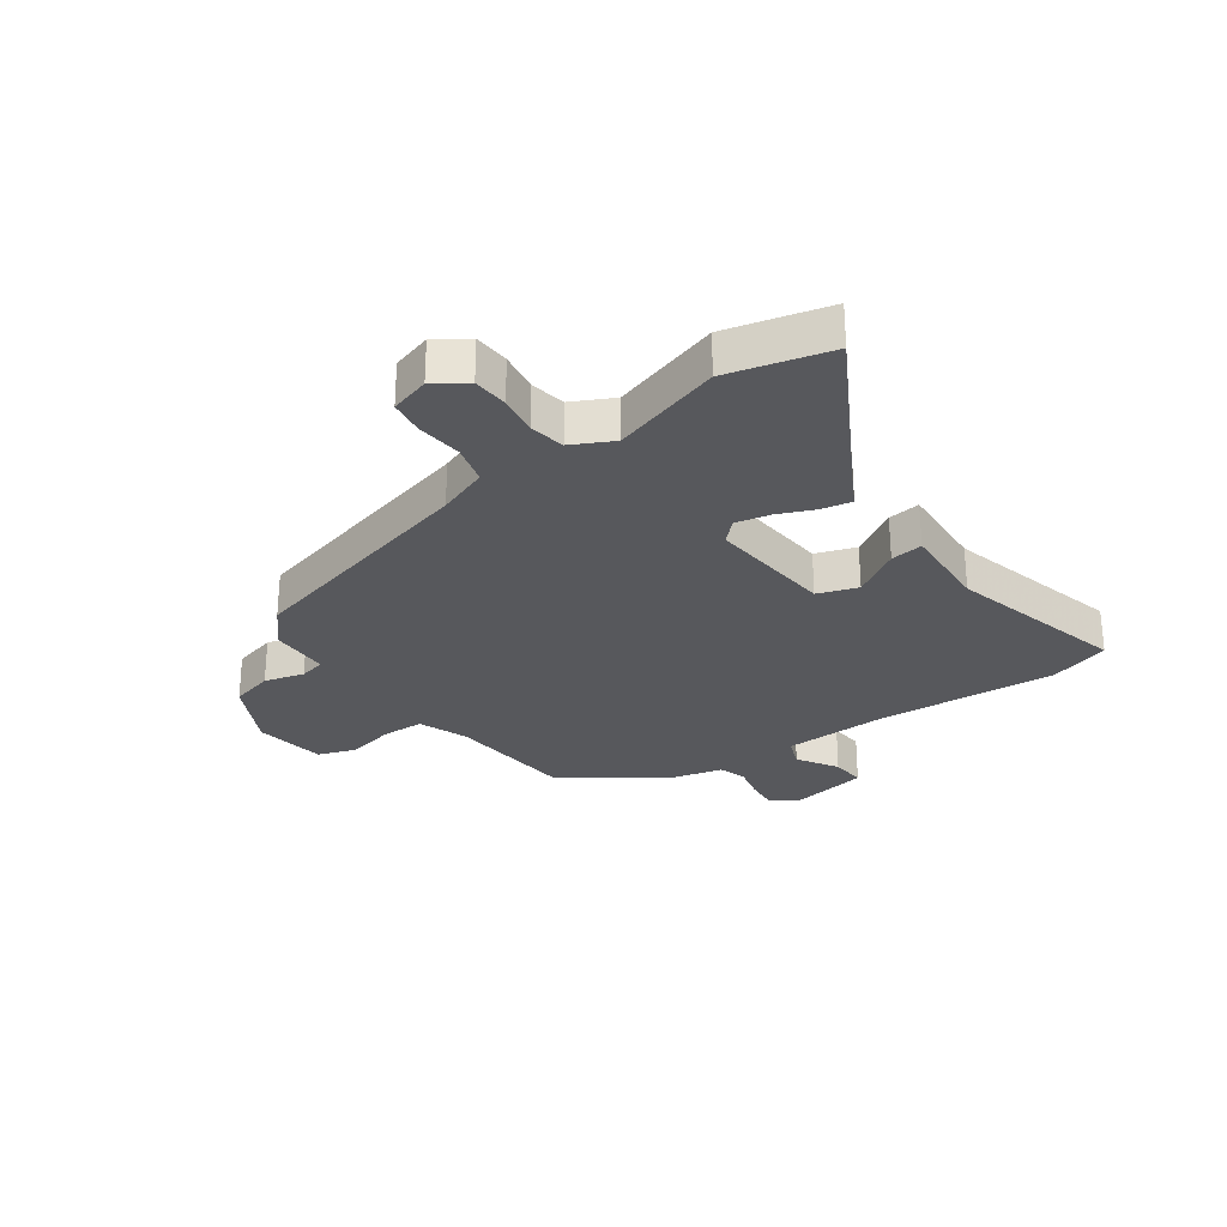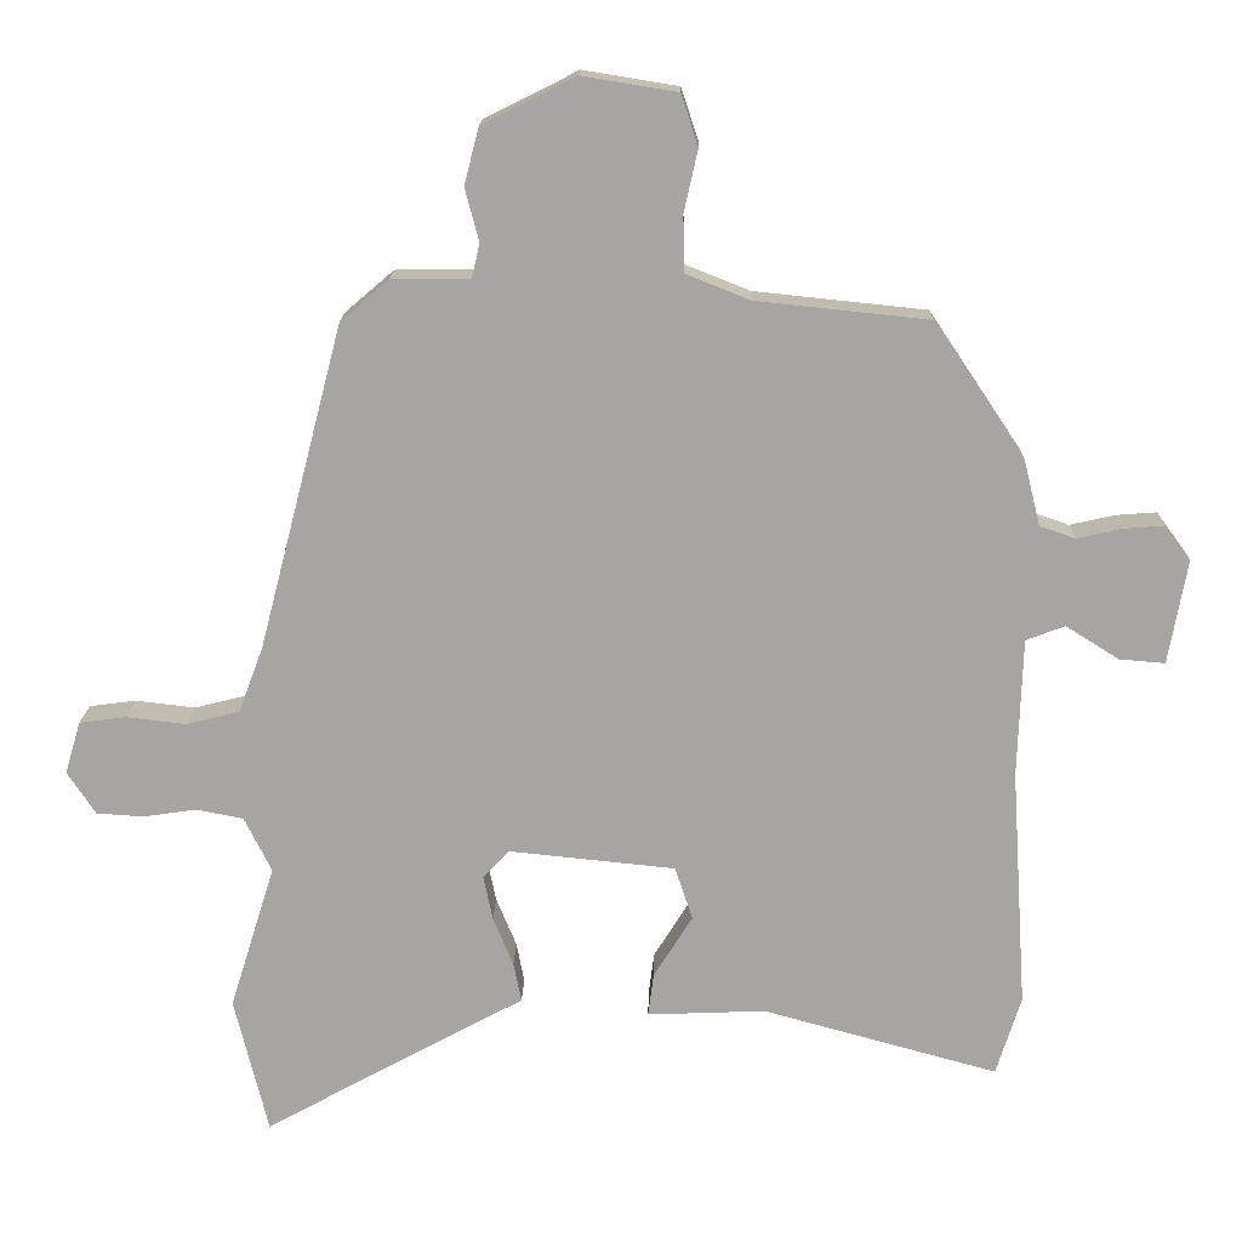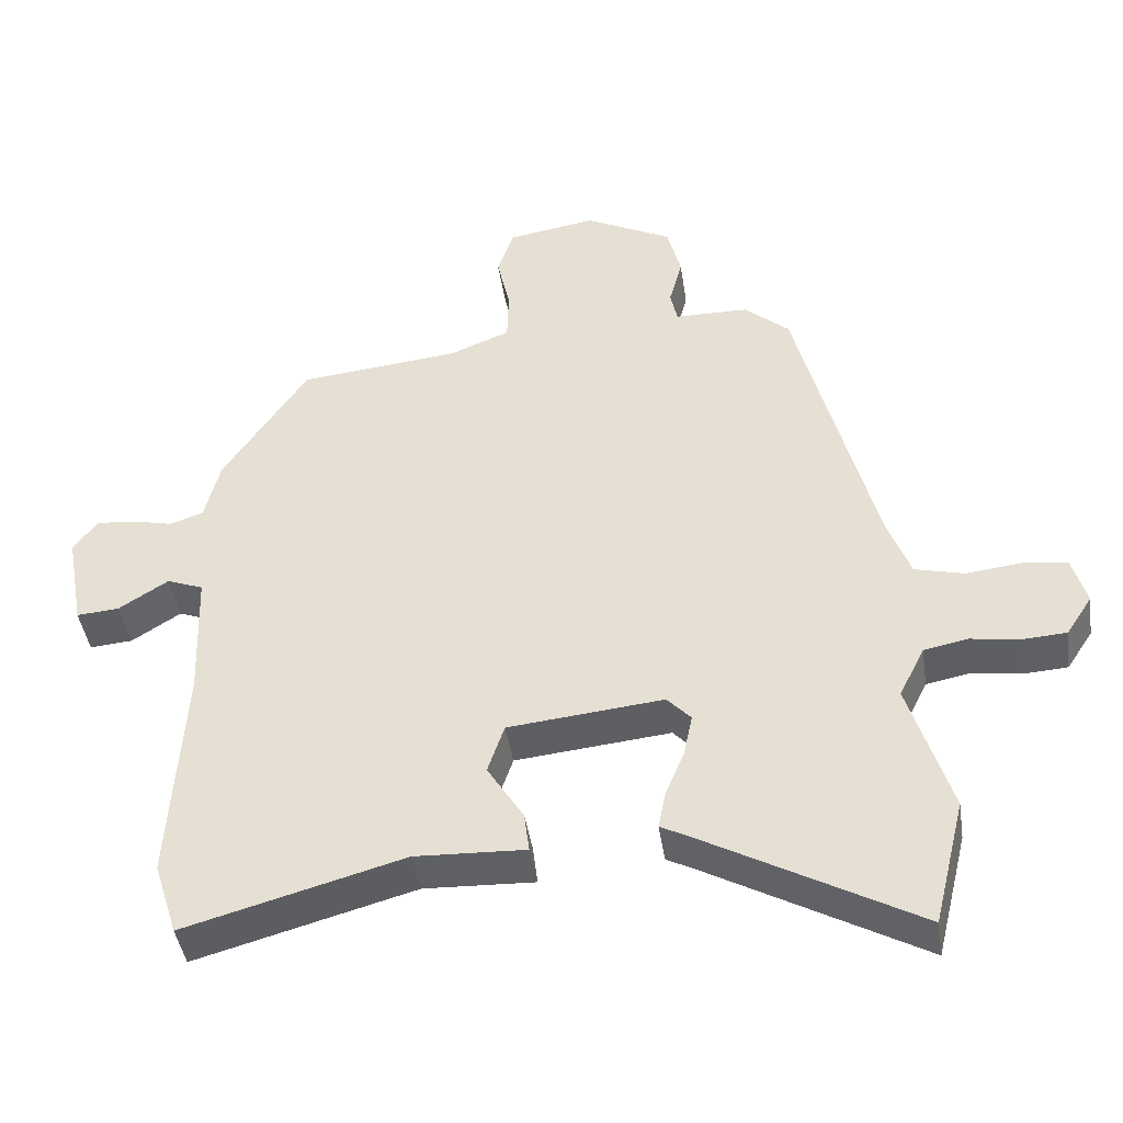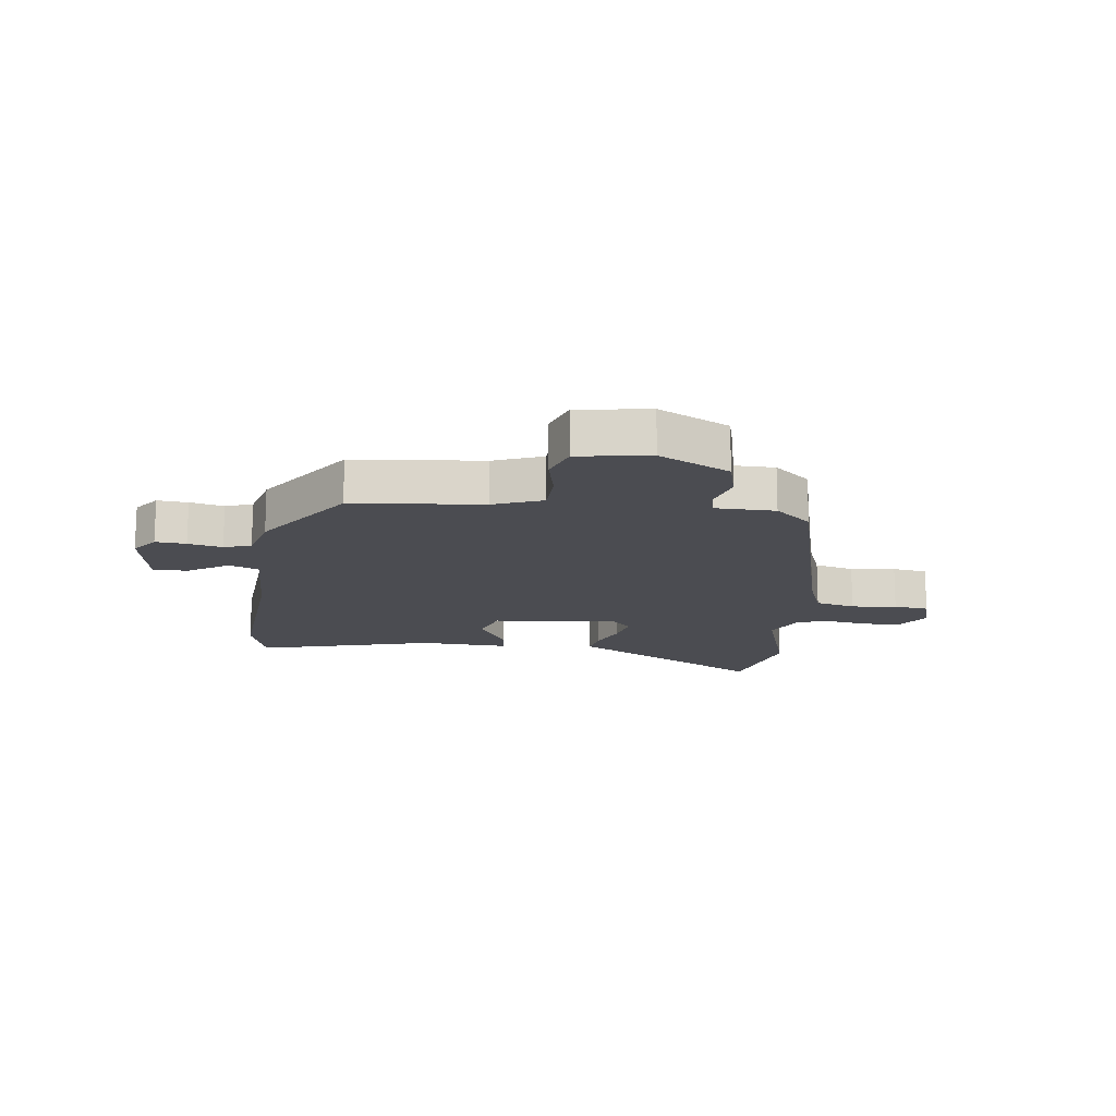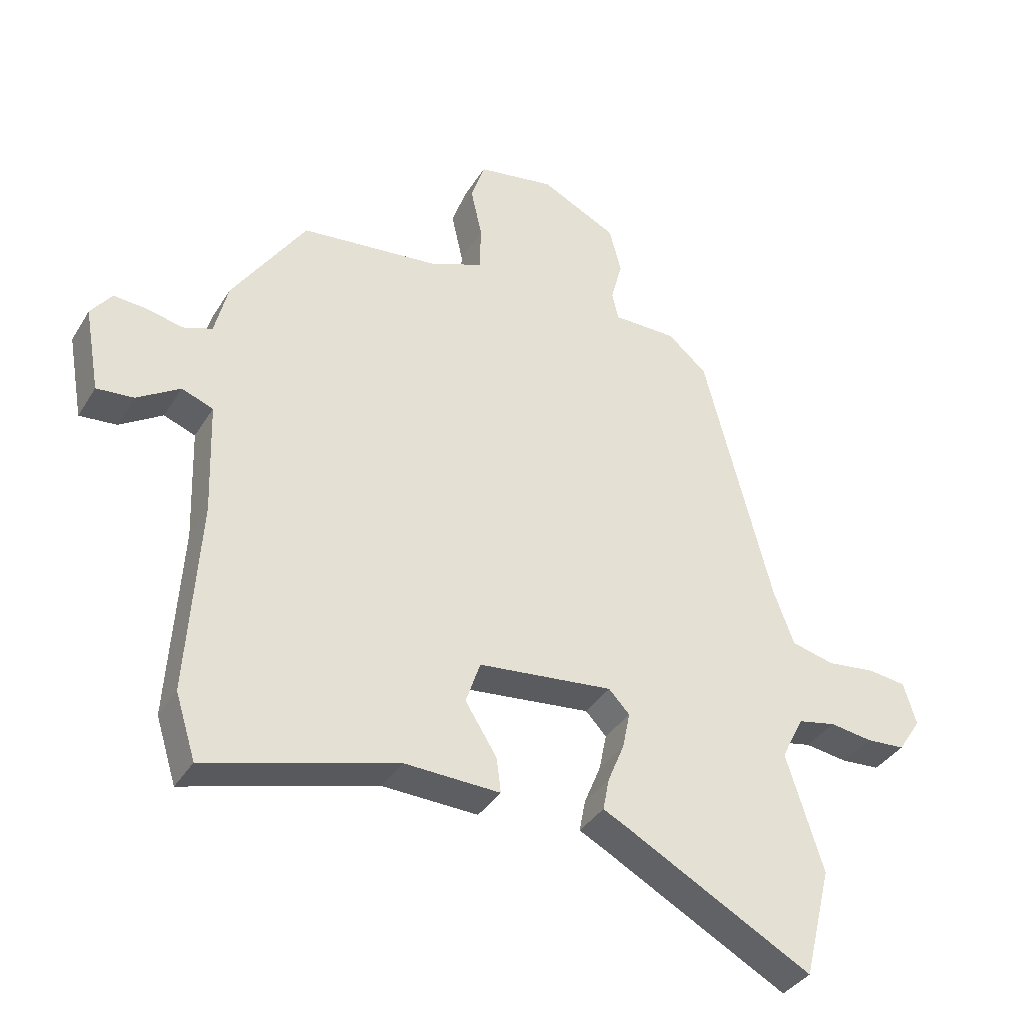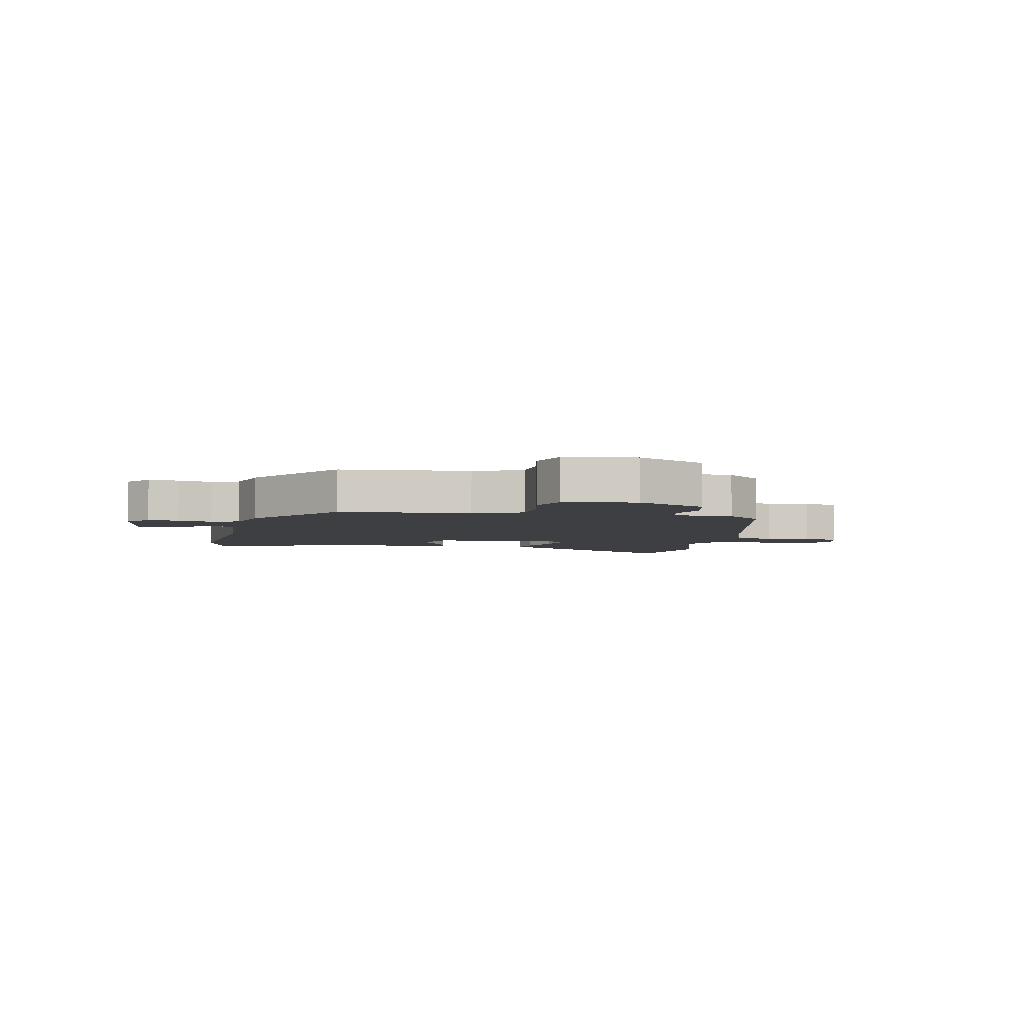
<metadata>
{"format":"obj","ext":"obj","renderer":"f3d","projection":"perspective","resolution":1024,"background":"white","views":[{"elev":-28.5,"azim":125.0,"up":"+Y"},{"elev":15.9,"azim":-178.9,"up":"+Z"},{"elev":-42.8,"azim":8.5,"up":"+Z"},{"elev":-15.4,"azim":-7.6,"up":"+Y"},{"elev":-36.5,"azim":-27.8,"up":"+Z"},{"elev":-4.3,"azim":-12.5,"up":"+Y"}]}
</metadata>
<code>
v -0.486 0.07 -0.544
v -0.518 0.07 -0.442
v -0.498 0.07 -0.134
v -0.504 0.07 0.044
v -0.554 0.07 0.063
v -0.622 0.07 0.02
v -0.681 0.07 0.015
v -0.705 0.07 0.149
v -0.672 0.07 0.193
v -0.62 0.07 0.189
v -0.562 0.07 0.176
v -0.516 0.07 0.192
v -0.495 0.07 0.276
v -0.378 0.07 0.45
v -0.157 0.07 0.473
v -0.074 0.07 0.506
v -0.072 0.07 0.578
v -0.09 0.07 0.659
v -0.068 0.07 0.724
v 0.054 0.07 0.744
v 0.174 0.07 0.684
v 0.193 0.07 0.611
v 0.175 0.07 0.543
v 0.185 0.07 0.499
v 0.286 0.07 0.498
v 0.348 0.07 0.445
v 0.456 0.07 0.03
v 0.488 0.07 -0.056
v 0.556 0.07 -0.073
v 0.633 0.07 -0.064
v 0.693 0.07 -0.072
v 0.713 0.07 -0.139
v 0.677 0.07 -0.194
v 0.616 0.07 -0.198
v 0.548 0.07 -0.188
v 0.488 0.07 -0.2
v 0.453 0.07 -0.27
v 0.511 0.07 -0.456
v 0.468 0.07 -0.631
v 0.172 0.07 -0.469
v 0.133 0.07 -0.449
v 0.143 0.07 -0.398
v 0.169 0.07 -0.335
v 0.181 0.07 -0.277
v 0.148 0.07 -0.242
v -0.066 0.07 -0.264
v -0.089 0.07 -0.332
v -0.039 0.07 -0.412
v -0.032 0.07 -0.467
v -0.184 0.07 -0.461
v -0.486 0 -0.544
v -0.518 0 -0.442
v -0.498 0 -0.134
v -0.504 0 0.044
v -0.554 0 0.063
v -0.622 0 0.02
v -0.681 0 0.015
v -0.705 0 0.149
v -0.672 0 0.193
v -0.62 0 0.189
v -0.562 0 0.176
v -0.516 0 0.192
v -0.495 0 0.276
v -0.378 0 0.45
v -0.157 0 0.473
v -0.074 0 0.506
v -0.072 0 0.578
v -0.09 0 0.659
v -0.068 0 0.724
v 0.054 0 0.744
v 0.174 0 0.684
v 0.193 0 0.611
v 0.175 0 0.543
v 0.185 0 0.499
v 0.286 0 0.498
v 0.348 0 0.445
v 0.456 0 0.03
v 0.488 0 -0.056
v 0.556 0 -0.073
v 0.633 0 -0.064
v 0.693 0 -0.072
v 0.713 0 -0.139
v 0.677 0 -0.194
v 0.616 0 -0.198
v 0.548 0 -0.188
v 0.488 0 -0.2
v 0.453 0 -0.27
v 0.511 0 -0.456
v 0.468 0 -0.631
v 0.172 0 -0.469
v 0.133 0 -0.449
v 0.143 0 -0.398
v 0.169 0 -0.335
v 0.181 0 -0.277
v 0.148 0 -0.242
v -0.066 0 -0.264
v -0.089 0 -0.332
v -0.039 0 -0.412
v -0.032 0 -0.467
v -0.184 0 -0.461
f 47 48 49 50
f 1 2 3
f 50 1 3
f 47 50 3
f 46 47 3
f 45 46 3 4
f 40 41 42 43
f 40 43 44
f 39 40 44
f 38 39 44
f 37 38 44
f 36 37 44 45
f 33 34 35
f 32 33 35
f 31 32 35
f 30 31 35
f 29 30 35
f 36 45 4
f 35 36 4
f 29 35 4
f 28 29 4
f 24 25 26 27
f 21 22 23
f 20 21 23
f 19 20 23
f 18 19 23
f 17 18 23
f 16 17 23 24
f 28 4 5
f 27 28 5
f 24 27 5
f 16 24 5
f 15 16 5
f 9 10 11
f 8 9 11
f 7 8 11
f 6 7 11
f 5 6 11
f 5 11 12
f 15 5 12
f 12 13 14 15
f 100 99 98 97
f 53 52 51
f 53 51 100
f 53 100 97
f 53 97 96
f 54 53 96 95
f 93 92 91 90
f 94 93 90
f 94 90 89
f 94 89 88
f 94 88 87
f 95 94 87 86
f 85 84 83
f 85 83 82
f 85 82 81
f 85 81 80
f 85 80 79
f 54 95 86
f 54 86 85
f 54 85 79
f 54 79 78
f 77 76 75 74
f 73 72 71
f 73 71 70
f 73 70 69
f 73 69 68
f 73 68 67
f 74 73 67 66
f 55 54 78
f 55 78 77
f 55 77 74
f 55 74 66
f 55 66 65
f 61 60 59
f 61 59 58
f 61 58 57
f 61 57 56
f 61 56 55
f 62 61 55
f 62 55 65
f 65 64 63 62
f 1 51 52 2
f 2 52 53 3
f 3 53 54 4
f 4 54 55 5
f 5 55 56 6
f 6 56 57 7
f 7 57 58 8
f 8 58 59 9
f 9 59 60 10
f 10 60 61 11
f 11 61 62 12
f 12 62 63 13
f 13 63 64 14
f 14 64 65 15
f 15 65 66 16
f 16 66 67 17
f 17 67 68 18
f 18 68 69 19
f 19 69 70 20
f 20 70 71 21
f 21 71 72 22
f 22 72 73 23
f 23 73 74 24
f 24 74 75 25
f 25 75 76 26
f 26 76 77 27
f 27 77 78 28
f 28 78 79 29
f 29 79 80 30
f 30 80 81 31
f 31 81 82 32
f 32 82 83 33
f 33 83 84 34
f 34 84 85 35
f 35 85 86 36
f 36 86 87 37
f 37 87 88 38
f 38 88 89 39
f 39 89 90 40
f 40 90 91 41
f 41 91 92 42
f 42 92 93 43
f 43 93 94 44
f 44 94 95 45
f 45 95 96 46
f 46 96 97 47
f 47 97 98 48
f 48 98 99 49
f 49 99 100 50
f 50 100 51 1

</code>
